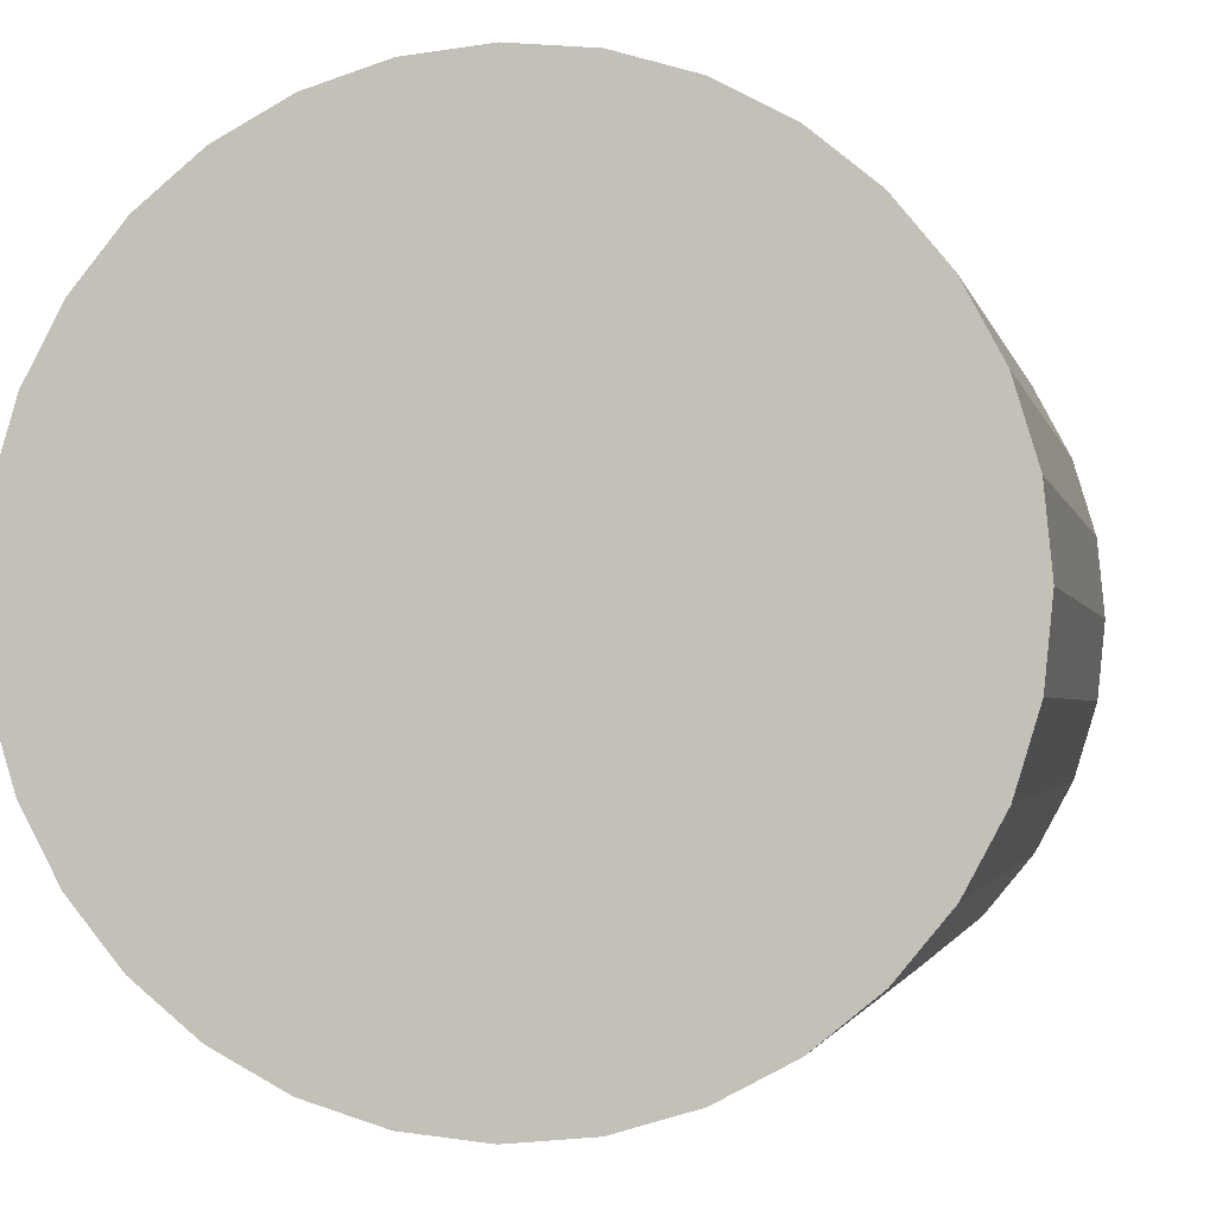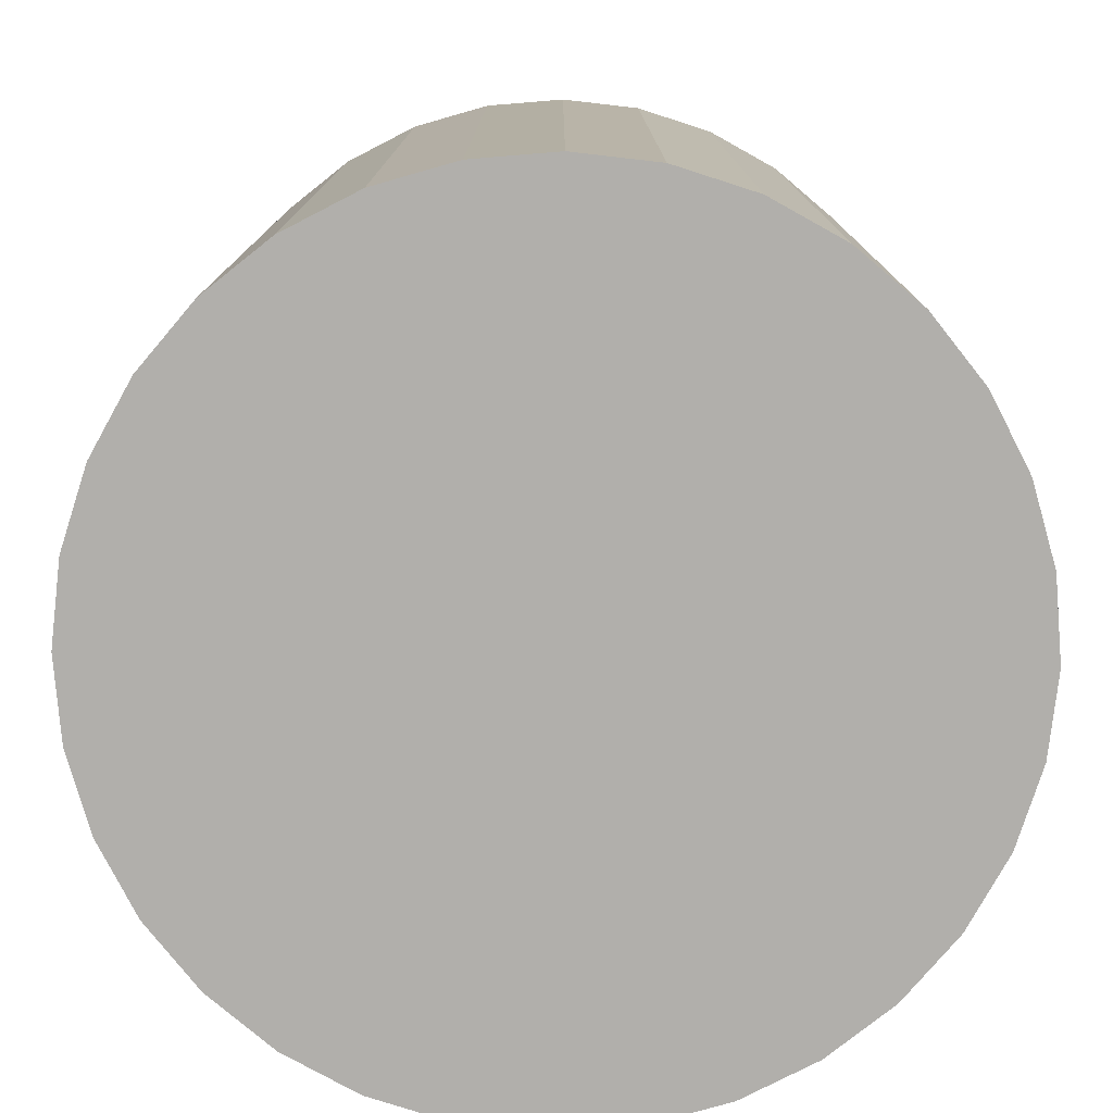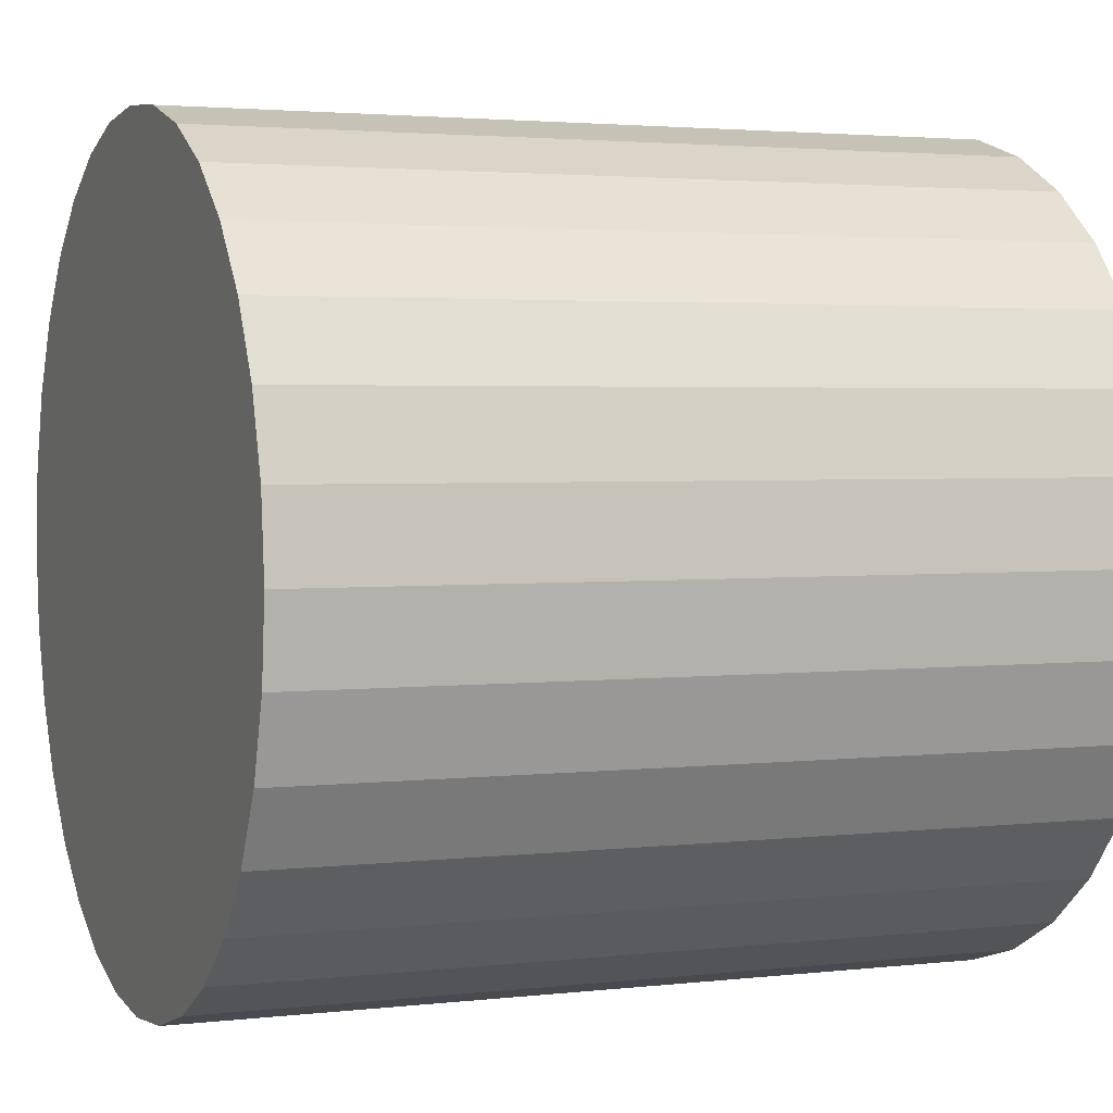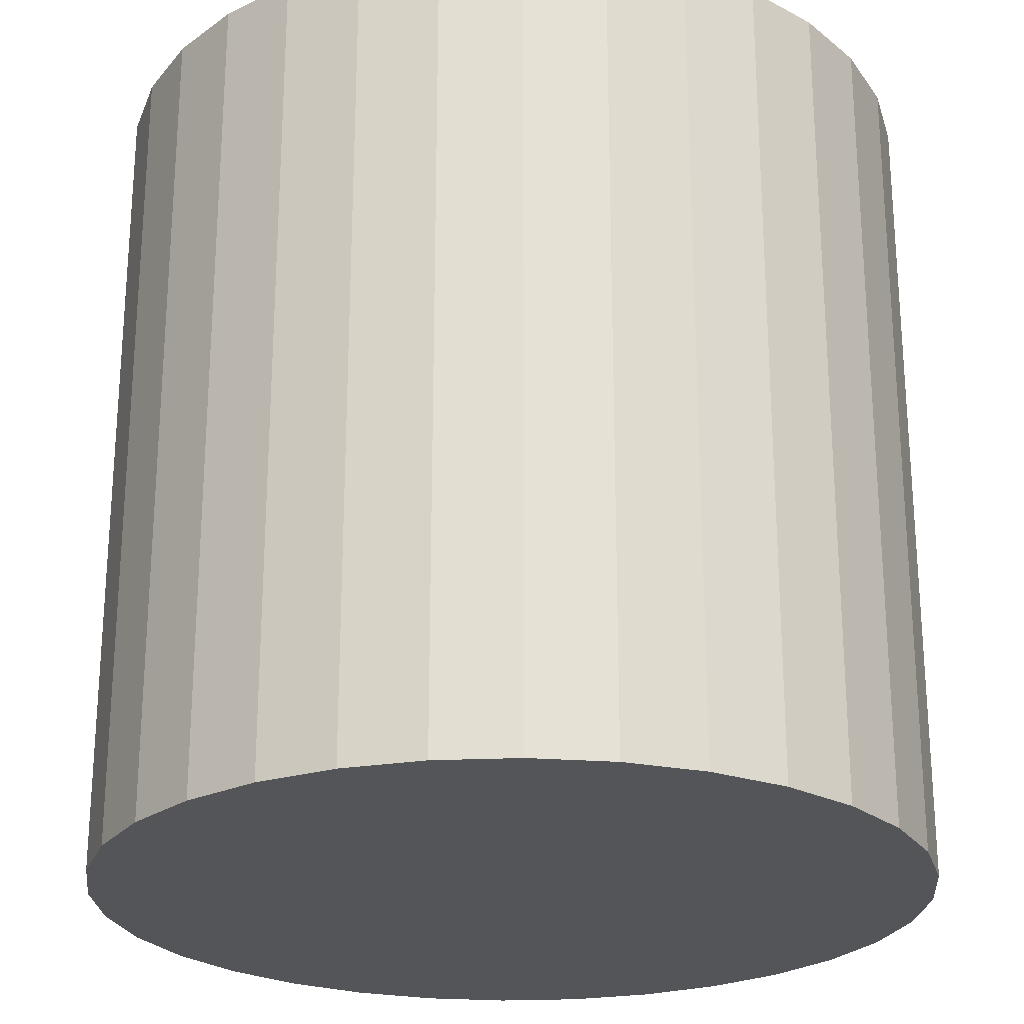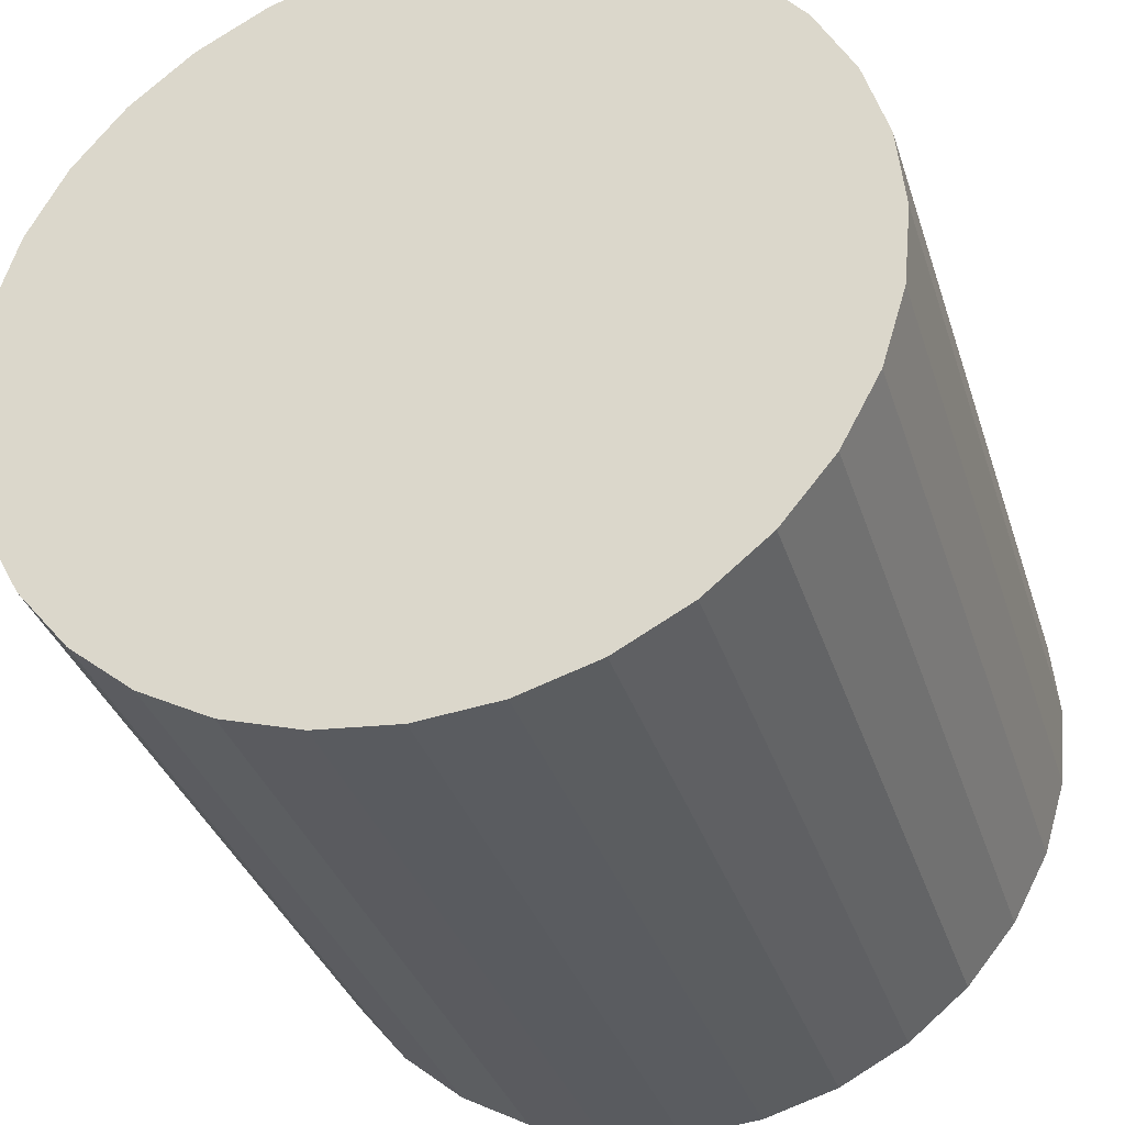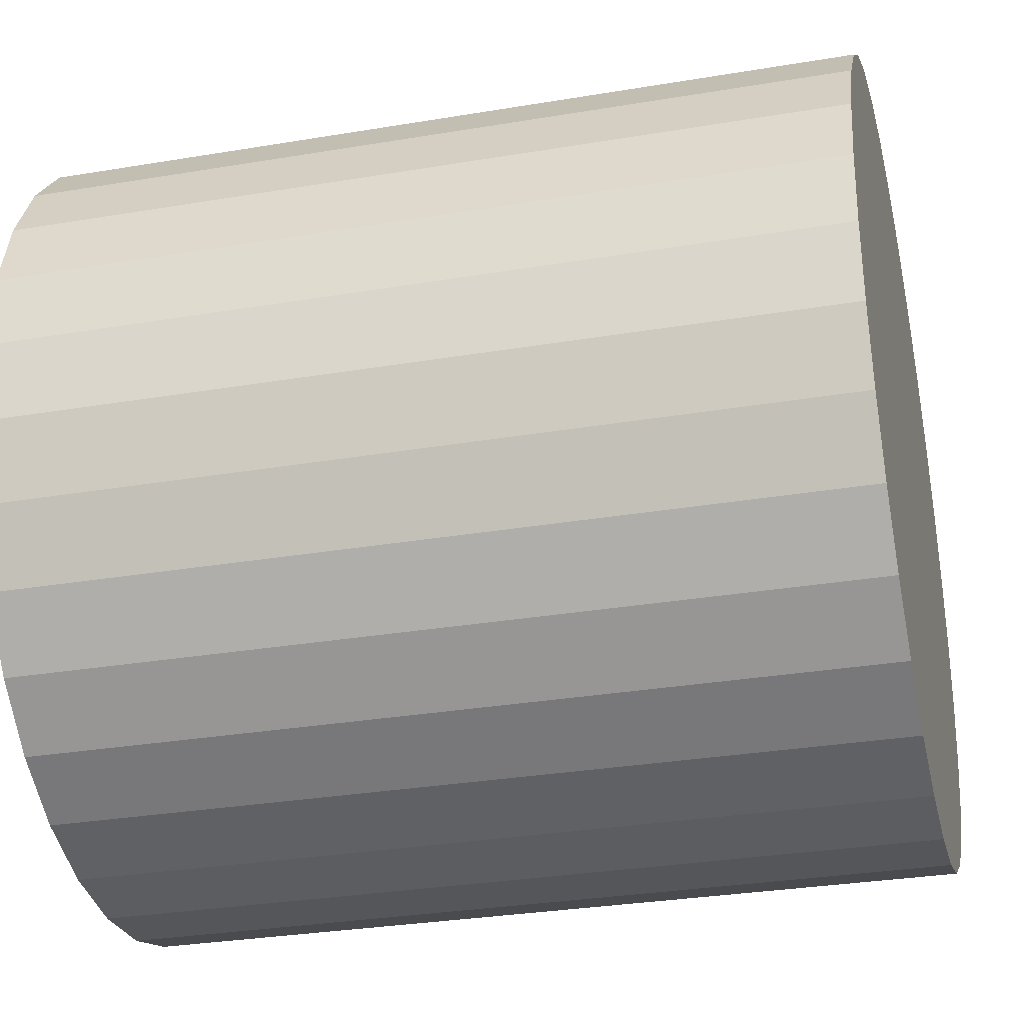
<metadata>
{"format":"obj","ext":"obj","renderer":"f3d","projection":"perspective","resolution":1024,"background":"white","views":[{"elev":-1.9,"azim":-168.5,"up":"+Z"},{"elev":-78.2,"azim":55.3,"up":"+Y"},{"elev":2.7,"azim":67.7,"up":"+Z"},{"elev":-24.4,"azim":-35.2,"up":"+Y"},{"elev":-33.9,"azim":16.6,"up":"+Z"},{"elev":-31.0,"azim":-76.5,"up":"+Z"}]}
</metadata>
<code>
o Bumper1.001_Cylinder.003
v 3 0.25 -2.75
v 3 1.75 -2.75
v 3.146 0.25 -2.736
v 3.146 1.75 -2.736
v 3.287 0.25 -2.693
v 3.287 1.75 -2.693
v 3.417 0.25 -2.624
v 3.417 1.75 -2.624
v 3.53 0.25 -2.53
v 3.53 1.75 -2.53
v 3.624 0.25 -2.417
v 3.624 1.75 -2.417
v 3.693 0.25 -2.287
v 3.693 1.75 -2.287
v 3.736 0.25 -2.146
v 3.736 1.75 -2.146
v 3.75 0.25 -2
v 3.75 1.75 -2
v 3.736 0.25 -1.854
v 3.736 1.75 -1.854
v 3.693 0.25 -1.713
v 3.693 1.75 -1.713
v 3.624 0.25 -1.583
v 3.624 1.75 -1.583
v 3.53 0.25 -1.47
v 3.53 1.75 -1.47
v 3.417 0.25 -1.376
v 3.417 1.75 -1.376
v 3.287 0.25 -1.307
v 3.287 1.75 -1.307
v 3.146 0.25 -1.264
v 3.146 1.75 -1.264
v 3 0.25 -1.25
v 3 1.75 -1.25
v 2.854 0.25 -1.264
v 2.854 1.75 -1.264
v 2.713 0.25 -1.307
v 2.713 1.75 -1.307
v 2.583 0.25 -1.376
v 2.583 1.75 -1.376
v 2.47 0.25 -1.47
v 2.47 1.75 -1.47
v 2.376 0.25 -1.583
v 2.376 1.75 -1.583
v 2.307 0.25 -1.713
v 2.307 1.75 -1.713
v 2.264 0.25 -1.854
v 2.264 1.75 -1.854
v 2.25 0.25 -2
v 2.25 1.75 -2
v 2.264 0.25 -2.146
v 2.264 1.75 -2.146
v 2.307 0.25 -2.287
v 2.307 1.75 -2.287
v 2.376 0.25 -2.417
v 2.376 1.75 -2.417
v 2.47 0.25 -2.53
v 2.47 1.75 -2.53
v 2.583 0.25 -2.624
v 2.583 1.75 -2.624
v 2.713 0.25 -2.693
v 2.713 1.75 -2.693
v 2.854 0.25 -2.736
v 2.854 1.75 -2.736
v 3 0.25 -2.75
v 3 1.75 -2.75
v 3.146 0.25 -2.736
v 3.146 1.75 -2.736
v 3.287 0.25 -2.693
v 3.287 1.75 -2.693
v 3.417 0.25 -2.624
v 3.417 1.75 -2.624
v 3.53 0.25 -2.53
v 3.53 1.75 -2.53
v 3.624 0.25 -2.417
v 3.624 1.75 -2.417
v 3.693 0.25 -2.287
v 3.693 1.75 -2.287
v 3.736 0.25 -2.146
v 3.736 1.75 -2.146
v 3.75 0.25 -2
v 3.75 1.75 -2
v 3.736 0.25 -1.854
v 3.736 1.75 -1.854
v 3.693 0.25 -1.713
v 3.693 1.75 -1.713
v 3.624 0.25 -1.583
v 3.624 1.75 -1.583
v 3.53 0.25 -1.47
v 3.53 1.75 -1.47
v 3.417 0.25 -1.376
v 3.417 1.75 -1.376
v 3.287 0.25 -1.307
v 3.287 1.75 -1.307
v 3.146 0.25 -1.264
v 3.146 1.75 -1.264
v 3 0.25 -1.25
v 3 1.75 -1.25
v 2.854 0.25 -1.264
v 2.854 1.75 -1.264
v 2.713 0.25 -1.307
v 2.713 1.75 -1.307
v 2.583 0.25 -1.376
v 2.583 1.75 -1.376
v 2.47 0.25 -1.47
v 2.47 1.75 -1.47
v 2.376 0.25 -1.583
v 2.376 1.75 -1.583
v 2.307 0.25 -1.713
v 2.307 1.75 -1.713
v 2.264 0.25 -1.854
v 2.264 1.75 -1.854
v 2.25 0.25 -2
v 2.25 1.75 -2
v 2.264 0.25 -2.146
v 2.264 1.75 -2.146
v 2.307 0.25 -2.287
v 2.307 1.75 -2.287
v 2.376 0.25 -2.417
v 2.376 1.75 -2.417
v 2.47 0.25 -2.53
v 2.47 1.75 -2.53
v 2.583 0.25 -2.624
v 2.583 1.75 -2.624
v 2.713 0.25 -2.693
v 2.713 1.75 -2.693
v 2.854 0.25 -2.736
v 2.854 1.75 -2.736
f 66 67 65
f 68 69 67
f 70 71 69
f 72 73 71
f 74 75 73
f 76 77 75
f 78 79 77
f 80 81 79
f 82 83 81
f 84 85 83
f 86 87 85
f 88 89 87
f 90 91 89
f 92 93 91
f 94 95 93
f 96 97 95
f 98 99 97
f 100 101 99
f 102 103 101
f 104 105 103
f 106 107 105
f 108 109 107
f 110 111 109
f 112 113 111
f 114 115 113
f 116 117 115
f 118 119 117
f 120 121 119
f 122 123 121
f 124 125 123
f 102 86 70
f 126 127 125
f 128 65 127
f 79 95 111
f 66 68 67
f 68 70 69
f 70 72 71
f 72 74 73
f 74 76 75
f 76 78 77
f 78 80 79
f 80 82 81
f 82 84 83
f 84 86 85
f 86 88 87
f 88 90 89
f 90 92 91
f 92 94 93
f 94 96 95
f 96 98 97
f 98 100 99
f 100 102 101
f 102 104 103
f 104 106 105
f 106 108 107
f 108 110 109
f 110 112 111
f 112 114 113
f 114 116 115
f 116 118 117
f 118 120 119
f 120 122 121
f 122 124 123
f 124 126 125
f 70 68 66
f 66 128 70
f 128 126 70
f 126 124 122
f 122 120 118
f 118 116 114
f 114 112 118
f 112 110 118
f 110 108 106
f 106 104 110
f 104 102 110
f 102 100 98
f 98 96 102
f 96 94 102
f 94 92 86
f 92 90 86
f 90 88 86
f 86 84 82
f 82 80 78
f 78 76 74
f 74 72 70
f 126 122 70
f 122 118 70
f 86 82 78
f 78 74 86
f 74 70 86
f 118 110 70
f 110 102 70
f 102 94 86
f 126 128 127
f 128 66 65
f 127 65 67
f 67 69 127
f 69 71 127
f 71 73 79
f 73 75 79
f 75 77 79
f 79 81 83
f 83 85 79
f 85 87 79
f 87 89 91
f 91 93 95
f 95 97 99
f 99 101 103
f 103 105 107
f 107 109 103
f 109 111 103
f 111 113 115
f 115 117 111
f 117 119 111
f 119 121 127
f 121 123 127
f 123 125 127
f 87 91 79
f 91 95 79
f 95 99 103
f 127 71 79
f 95 103 111
f 111 119 127
f 127 79 111
f 2 3 1
f 4 5 3
f 6 7 5
f 8 9 7
f 10 11 9
f 12 13 11
f 14 15 13
f 16 17 15
f 18 19 17
f 20 21 19
f 22 23 21
f 24 25 23
f 26 27 25
f 28 29 27
f 30 31 29
f 32 33 31
f 34 35 33
f 36 37 35
f 38 39 37
f 40 41 39
f 42 43 41
f 44 45 43
f 46 47 45
f 48 49 47
f 50 51 49
f 52 53 51
f 54 55 53
f 56 57 55
f 58 59 57
f 60 61 59
f 38 22 6
f 62 63 61
f 64 1 63
f 15 31 47
f 2 4 3
f 4 6 5
f 6 8 7
f 8 10 9
f 10 12 11
f 12 14 13
f 14 16 15
f 16 18 17
f 18 20 19
f 20 22 21
f 22 24 23
f 24 26 25
f 26 28 27
f 28 30 29
f 30 32 31
f 32 34 33
f 34 36 35
f 36 38 37
f 38 40 39
f 40 42 41
f 42 44 43
f 44 46 45
f 46 48 47
f 48 50 49
f 50 52 51
f 52 54 53
f 54 56 55
f 56 58 57
f 58 60 59
f 60 62 61
f 6 4 2
f 2 64 6
f 64 62 6
f 62 60 58
f 58 56 54
f 54 52 50
f 50 48 54
f 48 46 54
f 46 44 42
f 42 40 46
f 40 38 46
f 38 36 34
f 34 32 38
f 32 30 38
f 30 28 22
f 28 26 22
f 26 24 22
f 22 20 18
f 18 16 14
f 14 12 10
f 10 8 6
f 62 58 6
f 58 54 6
f 22 18 14
f 14 10 22
f 10 6 22
f 54 46 6
f 46 38 6
f 38 30 22
f 62 64 63
f 64 2 1
f 63 1 3
f 3 5 63
f 5 7 63
f 7 9 15
f 9 11 15
f 11 13 15
f 15 17 19
f 19 21 15
f 21 23 15
f 23 25 27
f 27 29 31
f 31 33 35
f 35 37 39
f 39 41 43
f 43 45 39
f 45 47 39
f 47 49 51
f 51 53 47
f 53 55 47
f 55 57 63
f 57 59 63
f 59 61 63
f 23 27 15
f 27 31 15
f 31 35 39
f 63 7 15
f 31 39 47
f 47 55 63
f 63 15 47

</code>
